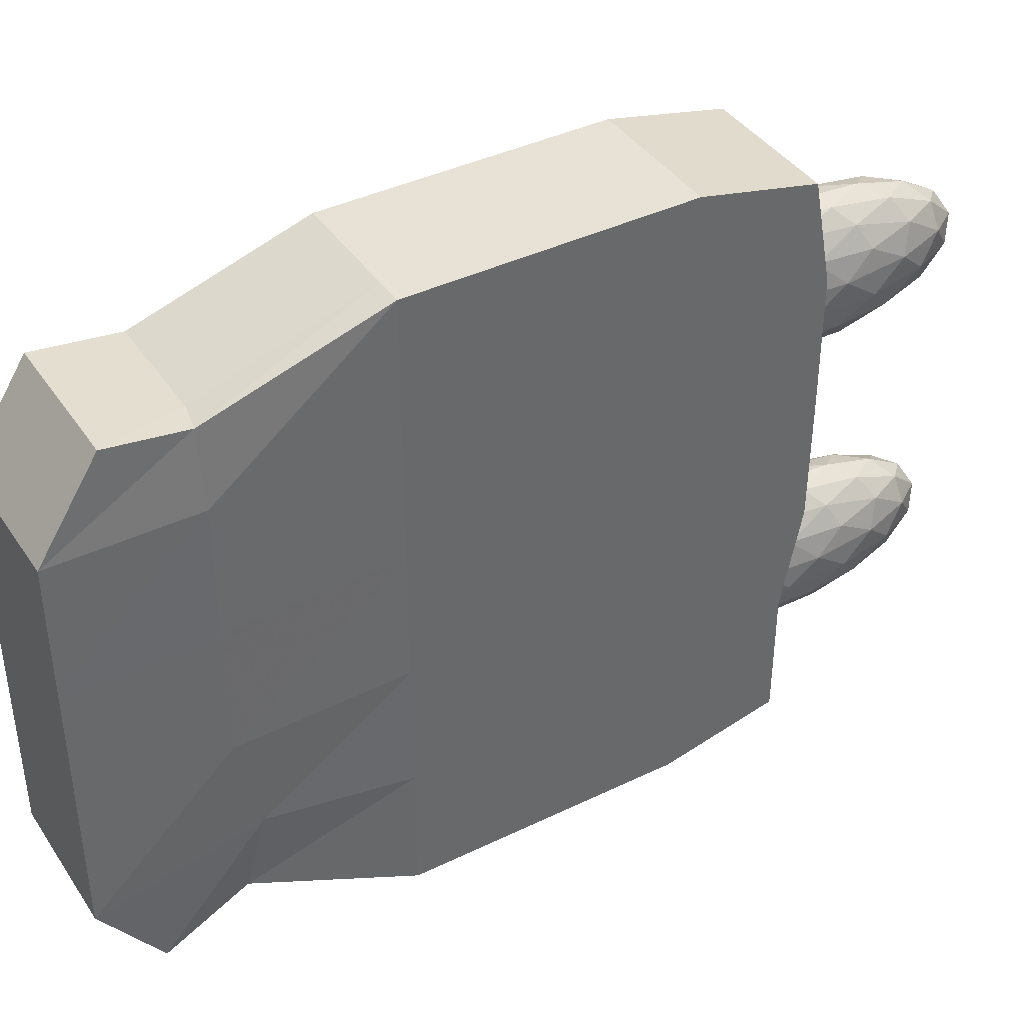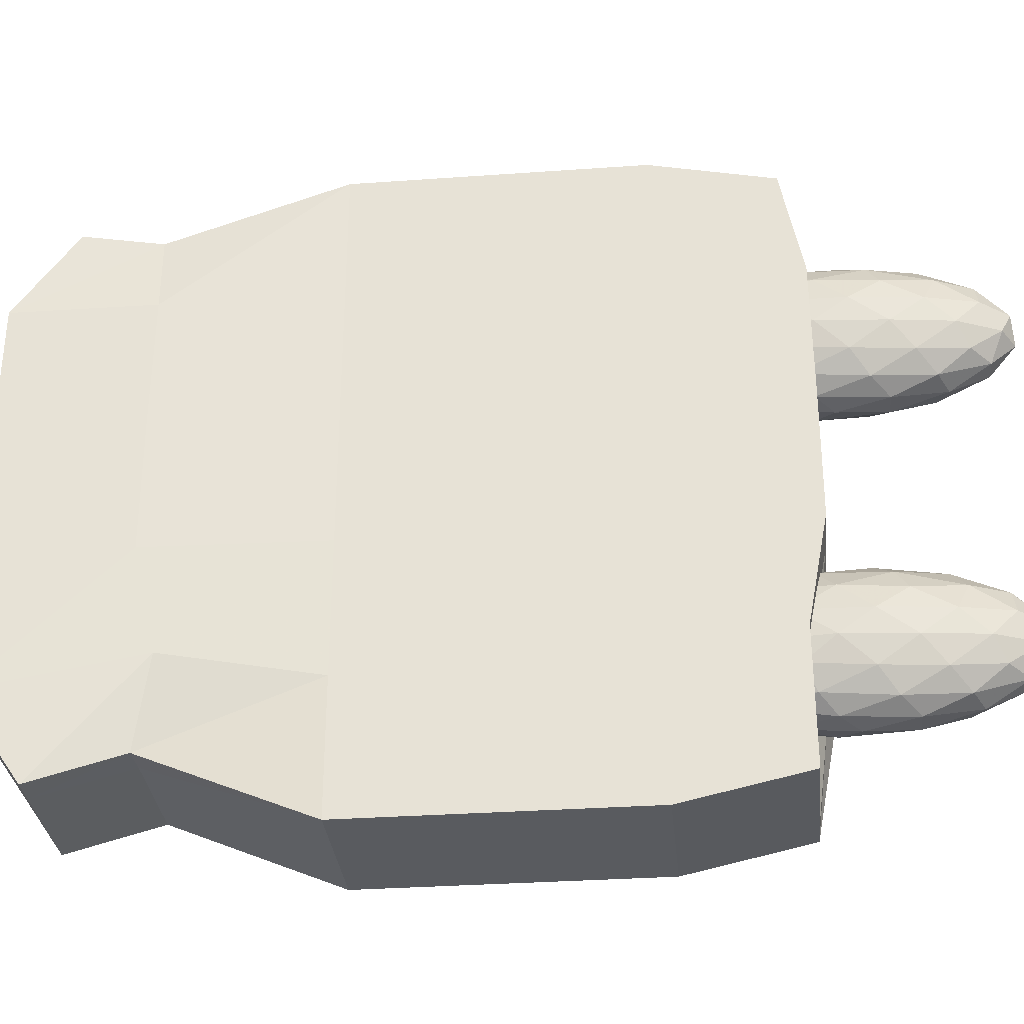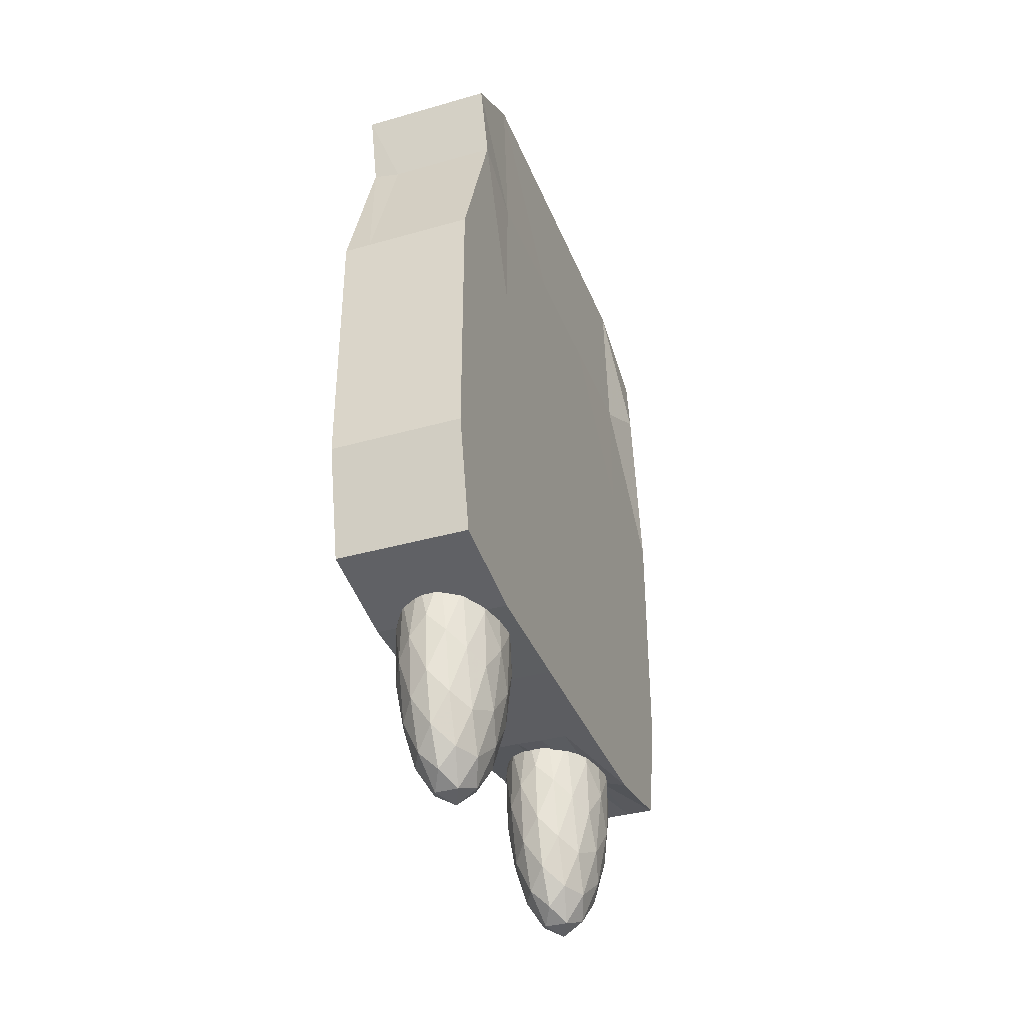
<metadata>
{"format":"obj","ext":"obj","renderer":"f3d","projection":"perspective","resolution":1024,"background":"white","views":[{"elev":40.2,"azim":-120.8,"up":"+Z"},{"elev":-32.2,"azim":-84.3,"up":"+Z"},{"elev":-37.1,"azim":20.2,"up":"+Y"}]}
</metadata>
<code>
g
v 0.24 0.7092 1.035
v 0.144 0.7092 1.035
v 0.048 0.7092 1.035
v -0.048 0.7092 1.035
v -0.144 0.7092 1.035
v -0.24 0.7092 1.035
v 0.24 1.117 1.125
v 0.144 1.117 1.125
v 0.048 1.117 1.125
v -0.048 1.117 1.125
v -0.144 1.117 1.125
v -0.24 1.117 1.125
v 0.24 1.597 1.125
v 0.144 1.597 1.125
v 0.048 1.597 1.125
v -0.048 1.597 1.125
v -0.144 1.597 1.125
v -0.24 1.597 1.125
v 0.24 2.077 1.125
v 0.144 2.077 1.125
v 0.048 2.077 1.125
v -0.048 2.077 1.125
v -0.144 2.077 1.125
v -0.24 2.077 1.125
v 0.2516 2.654 0.9322
v 0.1556 2.654 0.9322
v 0.05958 2.654 0.9322
v -0.03642 2.654 0.9322
v -0.1324 2.654 0.9322
v -0.2312 2.674 0.9322
v 0.2394 2.944 0.9777
v 0.1434 2.944 0.9777
v 0.04741 2.944 0.9777
v -0.04859 2.944 0.9777
v -0.1446 2.944 0.9777
v -0.2406 2.944 0.9777
v -0.24 0.7092 -1.035
v -0.144 0.7092 -1.035
v -0.048 0.7092 -1.035
v 0.048 0.7092 -1.035
v 0.144 0.7092 -1.035
v 0.24 0.7092 -1.035
v -0.24 1.117 -1.125
v -0.144 1.117 -1.125
v -0.048 1.117 -1.125
v 0.048 1.117 -1.125
v 0.144 1.117 -1.125
v 0.24 1.117 -1.125
v -0.24 1.597 -1.125
v -0.144 1.597 -1.125
v -0.048 1.597 -1.125
v 0.048 1.597 -1.125
v 0.144 1.597 -1.125
v 0.24 1.597 -1.125
v -0.24 2.077 -1.125
v -0.144 2.077 -1.125
v -0.048 2.077 -1.125
v 0.048 2.077 -1.125
v 0.144 2.077 -1.125
v 0.24 2.077 -1.125
v -0.2007 2.643 -0.8728
v -0.1043 2.64 -0.8728
v -0.008296 2.64 -0.8728
v 0.0877 2.64 -0.8728
v 0.1837 2.64 -0.8728
v 0.2797 2.64 -0.8728
v -0.2405 2.943 -0.9764
v -0.1445 2.943 -0.9764
v -0.04853 2.943 -0.9764
v 0.04747 2.943 -0.9764
v 0.1435 2.943 -0.9764
v 0.2395 2.943 -0.9764
v -0.2557 3.15 -0.6751
v -0.1597 3.15 -0.6751
v -0.06373 3.15 -0.6751
v 0.03227 3.15 -0.6751
v 0.1283 3.15 -0.6751
v 0.2243 3.15 -0.6751
v -0.2557 3.15 -0.2251
v -0.1597 3.15 -0.2251
v -0.06373 3.15 -0.2251
v 0.03227 3.15 -0.2251
v 0.1283 3.15 -0.2251
v 0.2243 3.15 -0.2251
v -0.2557 3.15 0.2249
v -0.1597 3.15 0.2249
v -0.06373 3.15 0.2249
v 0.03227 3.15 0.2249
v 0.1283 3.15 0.2249
v 0.2243 3.15 0.2249
v -0.2557 3.15 0.6749
v -0.1597 3.15 0.6749
v -0.06373 3.15 0.6749
v 0.03227 3.15 0.6749
v 0.1283 3.15 0.6749
v 0.2243 3.15 0.6749
v 0.24 0.6392 -0.6725
v 0.144 0.6584 -0.6484
v 0.048 0.6918 -0.6067
v -0.048 0.7092 -0.585
v -0.144 0.7092 -0.585
v -0.24 0.7092 -0.585
v 0.24 0.6372 -0.225
v 0.144 0.6372 -0.225
v 0.048 0.6372 -0.225
v -0.048 0.6392 -0.2225
v -0.144 0.6392 -0.2225
v -0.24 0.6392 -0.2225
v 0.24 0.6372 0.225
v 0.144 0.6372 0.225
v 0.048 0.6372 0.225
v -0.048 0.6372 0.225
v -0.144 0.6372 0.225
v -0.24 0.6372 0.225
v 0.24 0.6392 0.6725
v 0.144 0.6392 0.6725
v 0.048 0.6392 0.6725
v -0.048 0.6392 0.6725
v -0.144 0.6392 0.6725
v -0.24 0.6392 0.6725
v 0.24 1.117 -0.675
v 0.24 1.117 -0.225
v 0.24 1.117 0.225
v 0.24 1.117 0.675
v 0.24 1.597 -0.675
v 0.24 1.597 -0.225
v 0.24 1.597 0.225
v 0.24 1.597 0.675
v 0.24 2.077 -0.675
v 0.24 2.077 -0.225
v 0.24 2.077 0.225
v 0.24 2.077 0.675
v 0.2403 2.555 -0.6722
v 0.24 2.557 -0.225
v 0.24 2.557 0.225
v 0.2403 2.555 0.6722
v -0.24 1.117 0.675
v -0.24 1.117 0.225
v -0.24 1.117 -0.225
v -0.24 1.117 -0.675
v -0.24 1.597 0.675
v -0.24 1.597 0.225
v -0.24 1.597 -0.225
v -0.24 1.597 -0.675
v -0.24 2.077 0.675
v -0.24 2.077 0.225
v -0.24 2.077 -0.225
v -0.24 2.077 -0.675
v -0.2554 2.668 0.6721
v -0.2557 2.67 0.2249
v -0.2554 2.668 -0.2223
v -0.2437 2.59 -0.5751
v 0 0.5736 0.292
v 0 0.783 0.3094
v 0.06638 0.6383 0.3094
v 0 0.9642 0.3591
v 0.06905 0.8587 0.345
v 0.1238 0.6943 0.3591
v 0 1.093 0.4346
v 0.06638 1.029 0.4167
v 0.1238 0.9037 0.4167
v 0.1646 0.734 0.4346
v 0.04103 0.4042 0.3094
v 0.1117 0.4647 0.345
v 0.07653 0.2576 0.3591
v 0.1649 0.5249 0.4167
v 0.1429 0.3223 0.4167
v 0.1017 0.1535 0.4346
v -0.04103 0.4042 0.3094
v 0 0.2212 0.345
v -0.07653 0.2576 0.3591
v 0.0355 0.08818 0.4167
v -0.0355 0.08818 0.4167
v -0.1017 0.1535 0.4346
v -0.06638 0.6383 0.3094
v -0.1117 0.4647 0.345
v -0.1238 0.6943 0.3591
v -0.1429 0.3223 0.4167
v -0.1649 0.5249 0.4167
v -0.1646 0.734 0.4346
v -0.06905 0.8587 0.345
v -0.1238 0.9037 0.4167
v -0.06638 1.029 0.4167
v -0.04103 1.134 0.5097
v -0.1117 1.035 0.5016
v -0.07653 1.099 0.5903
v -0.1649 0.8637 0.5097
v -0.1429 0.9543 0.5903
v -0.1017 0.9937 0.6654
v -0.1902 0.6296 0.5097
v -0.1808 0.3974 0.5016
v -0.1902 0.5176 0.5903
v -0.1429 0.1929 0.5097
v -0.1649 0.2835 0.5903
v -0.1646 0.4132 0.6654
v -0.07653 0.04819 0.5097
v 0 0.003406 0.5016
v -0.04103 0.01358 0.5903
v 0.07653 0.04819 0.5097
v 0.04103 0.01358 0.5903
v 0 0.05438 0.6654
v 0.1429 0.1929 0.5097
v 0.1808 0.3974 0.5016
v 0.1649 0.2835 0.5903
v 0.1902 0.6296 0.5097
v 0.1902 0.5176 0.5903
v 0.1646 0.4132 0.6654
v 0.1649 0.8637 0.5097
v 0.1117 1.035 0.5016
v 0.1429 0.9543 0.5903
v 0.04103 1.134 0.5097
v 0.07653 1.099 0.5903
v 0.1017 0.9937 0.6654
v 0 1.144 0.5984
v -0.0355 1.059 0.6833
v 0.0355 1.059 0.6833
v -0.1808 0.7498 0.5984
v -0.1649 0.6223 0.6833
v -0.1429 0.8249 0.6833
v -0.1117 0.1123 0.5984
v -0.06638 0.1183 0.6833
v -0.1238 0.2435 0.6833
v 0.1117 0.1123 0.5984
v 0.1238 0.2435 0.6833
v 0.06638 0.1183 0.6833
v 0.1808 0.7498 0.5984
v 0.1429 0.8249 0.6833
v 0.1649 0.6223 0.6833
v 0 0.5736 0.808
v 0.04103 0.743 0.7906
v -0.04103 0.743 0.7906
v 0.07653 0.8896 0.7409
v 0 0.926 0.755
v -0.07653 0.8896 0.7409
v 0.06638 0.5089 0.7906
v 0.1238 0.4529 0.7409
v 0.1117 0.6825 0.755
v 0 0.3642 0.7906
v 0 0.183 0.7409
v 0.06905 0.2885 0.755
v -0.06638 0.5089 0.7906
v -0.1238 0.4529 0.7409
v -0.06905 0.2885 0.755
v -0.1117 0.6825 0.755
v 0 0.5736 -0.808
v 0 0.783 -0.7906
v 0.06638 0.6383 -0.7906
v 0 0.9642 -0.7409
v 0.06905 0.8587 -0.755
v 0.1238 0.6943 -0.7409
v 0 1.093 -0.6654
v 0.06638 1.029 -0.6833
v 0.1238 0.9037 -0.6833
v 0.1646 0.734 -0.6654
v 0.04103 0.4042 -0.7906
v 0.1117 0.4647 -0.755
v 0.07653 0.2576 -0.7409
v 0.1649 0.5249 -0.6833
v 0.1429 0.3223 -0.6833
v 0.1017 0.1535 -0.6654
v -0.04103 0.4042 -0.7906
v 0 0.2212 -0.755
v -0.07653 0.2576 -0.7409
v 0.0355 0.08818 -0.6833
v -0.0355 0.08818 -0.6833
v -0.1017 0.1535 -0.6654
v -0.06638 0.6383 -0.7906
v -0.1117 0.4647 -0.755
v -0.1238 0.6943 -0.7409
v -0.1429 0.3223 -0.6833
v -0.1649 0.5249 -0.6833
v -0.1646 0.734 -0.6654
v -0.06905 0.8587 -0.755
v -0.1238 0.9037 -0.6833
v -0.06638 1.029 -0.6833
v -0.04103 1.134 -0.5903
v -0.1117 1.035 -0.5984
v -0.07653 1.099 -0.5097
v -0.1649 0.8637 -0.5903
v -0.1429 0.9543 -0.5097
v -0.1017 0.9937 -0.4346
v -0.1902 0.6296 -0.5903
v -0.1808 0.3974 -0.5984
v -0.1902 0.5176 -0.5097
v -0.1429 0.1929 -0.5903
v -0.1649 0.2835 -0.5097
v -0.1646 0.4132 -0.4346
v -0.07653 0.04819 -0.5903
v 0 0.003406 -0.5984
v -0.04103 0.01358 -0.5097
v 0.07653 0.04819 -0.5903
v 0.04103 0.01358 -0.5097
v 0 0.05438 -0.4346
v 0.1429 0.1929 -0.5903
v 0.1808 0.3974 -0.5984
v 0.1649 0.2835 -0.5097
v 0.1902 0.6296 -0.5903
v 0.1902 0.5176 -0.5097
v 0.1646 0.4132 -0.4346
v 0.1649 0.8637 -0.5903
v 0.1117 1.035 -0.5984
v 0.1429 0.9543 -0.5097
v 0.04103 1.134 -0.5903
v 0.07653 1.099 -0.5097
v 0.1017 0.9937 -0.4346
v 0 1.144 -0.5016
v -0.0355 1.059 -0.4167
v 0.0355 1.059 -0.4167
v -0.1808 0.7498 -0.5016
v -0.1649 0.6223 -0.4167
v -0.1429 0.8249 -0.4167
v -0.1117 0.1123 -0.5016
v -0.06638 0.1183 -0.4167
v -0.1238 0.2435 -0.4167
v 0.1117 0.1123 -0.5016
v 0.1238 0.2435 -0.4167
v 0.06638 0.1183 -0.4167
v 0.1808 0.7498 -0.5016
v 0.1429 0.8249 -0.4167
v 0.1649 0.6223 -0.4167
v 0 0.5736 -0.292
v 0.04103 0.743 -0.3094
v -0.04103 0.743 -0.3094
v 0.07653 0.8896 -0.3591
v 0 0.926 -0.345
v -0.07653 0.8896 -0.3591
v 0.06638 0.5089 -0.3094
v 0.1238 0.4529 -0.3591
v 0.1117 0.6825 -0.345
v 0 0.3642 -0.3094
v 0 0.183 -0.3591
v 0.06905 0.2885 -0.345
v -0.06638 0.5089 -0.3094
v -0.1238 0.4529 -0.3591
v -0.06905 0.2885 -0.345
v -0.1117 0.6825 -0.345
g
f 1 7 8 2
f 2 8 9 3
f 3 9 10 4
f 4 10 11 5
f 5 11 12 6
f 7 13 14 8
f 8 14 15 9
f 9 15 16 10
f 10 16 17 11
f 11 17 18 12
f 13 19 20 14
f 14 20 21 15
f 15 21 22 16
f 16 22 23 17
f 17 23 24 18
f 19 25 26 20
f 20 26 27 21
f 21 27 28 22
f 22 28 29 23
f 23 29 30 24
f 25 31 32 26
f 26 32 33 27
f 27 33 34 28
f 28 34 35 29
f 29 35 36 30
f 37 43 44 38
f 38 44 45 39
f 39 45 46 40
f 40 46 47 41
f 41 47 48 42
f 43 49 50 44
f 44 50 51 45
f 45 51 52 46
f 46 52 53 47
f 47 53 54 48
f 49 55 56 50
f 50 56 57 51
f 51 57 58 52
f 52 58 59 53
f 53 59 60 54
f 55 61 62 56
f 56 62 63 57
f 57 63 64 58
f 58 64 65 59
f 59 65 66 60
f 61 67 68 62
f 62 68 69 63
f 63 69 70 64
f 64 70 71 65
f 65 71 72 66
f 67 73 74 68
f 68 74 75 69
f 69 75 76 70
f 70 76 77 71
f 71 77 78 72
f 73 79 80 74
f 74 80 81 75
f 75 81 82 76
f 76 82 83 77
f 77 83 84 78
f 79 85 86 80
f 80 86 87 81
f 81 87 88 82
f 82 88 89 83
f 83 89 90 84
f 85 91 92 86
f 86 92 93 87
f 87 93 94 88
f 88 94 95 89
f 89 95 96 90
f 91 36 35 92
f 92 35 34 93
f 93 34 33 94
f 94 33 32 95
f 95 32 31 96
f 42 97 98 41
f 41 98 99 40
f 40 99 100 39
f 39 100 101 38
f 38 101 102 37
f 97 103 104 98
f 98 104 105 99
f 99 105 106 100
f 100 106 107 101
f 101 107 108 102
f 103 109 110 104
f 104 110 111 105
f 105 111 112 106
f 106 112 113 107
f 107 113 114 108
f 109 115 116 110
f 110 116 117 111
f 111 117 118 112
f 112 118 119 113
f 113 119 120 114
f 115 1 2 116
f 116 2 3 117
f 117 3 4 118
f 118 4 5 119
f 119 5 6 120
f 42 48 121 97
f 97 121 122 103
f 103 122 123 109
f 109 123 124 115
f 115 124 7 1
f 48 54 125 121
f 121 125 126 122
f 122 126 127 123
f 123 127 128 124
f 124 128 13 7
f 54 60 129 125
f 125 129 130 126
f 126 130 131 127
f 127 131 132 128
f 128 132 19 13
f 60 66 133 129
f 129 133 134 130
f 130 134 135 131
f 131 135 136 132
f 132 136 25 19
f 66 72 78 133
f 133 78 84 134
f 134 84 90 135
f 135 90 96 136
f 136 96 31 25
f 6 12 137 120
f 120 137 138 114
f 114 138 139 108
f 108 139 140 102
f 102 140 43 37
f 12 18 141 137
f 137 141 142 138
f 138 142 143 139
f 139 143 144 140
f 140 144 49 43
f 18 24 145 141
f 141 145 146 142
f 142 146 147 143
f 143 147 148 144
f 144 148 55 49
f 24 30 149 145
f 145 149 150 146
f 146 150 151 147
f 147 151 152 148
f 148 152 61 55
f 30 36 91 149
f 149 91 85 150
f 150 85 79 151
f 151 79 73 152
f 152 73 67 61
f 155 153 154
f 157 154 156
f 158 155 157
f 160 156 159
f 161 157 160
f 162 158 161
f 155 154 157
f 157 156 160
f 158 157 161
f 163 153 155
f 164 155 158
f 165 163 164
f 166 158 162
f 167 164 166
f 168 165 167
f 163 155 164
f 164 158 166
f 165 164 167
f 169 153 163
f 170 163 165
f 171 169 170
f 172 165 168
f 173 170 172
f 174 171 173
f 169 163 170
f 170 165 172
f 171 170 173
f 175 153 169
f 176 169 171
f 177 175 176
f 178 171 174
f 179 176 178
f 180 177 179
f 175 169 176
f 176 171 178
f 177 176 179
f 154 153 175
f 181 175 177
f 156 154 181
f 182 177 180
f 183 181 182
f 159 156 183
f 154 175 181
f 181 177 182
f 156 181 183
f 184 159 183
f 185 183 182
f 186 184 185
f 187 182 180
f 188 185 187
f 189 186 188
f 184 183 185
f 185 182 187
f 186 185 188
f 190 180 179
f 191 179 178
f 192 190 191
f 193 178 174
f 194 191 193
f 195 192 194
f 190 179 191
f 191 178 193
f 192 191 194
f 196 174 173
f 197 173 172
f 198 196 197
f 199 172 168
f 200 197 199
f 201 198 200
f 196 173 197
f 197 172 199
f 198 197 200
f 202 168 167
f 203 167 166
f 204 202 203
f 205 166 162
f 206 203 205
f 207 204 206
f 202 167 203
f 203 166 205
f 204 203 206
f 208 162 161
f 209 161 160
f 210 208 209
f 211 160 159
f 212 209 211
f 213 210 212
f 208 161 209
f 209 160 211
f 210 209 212
f 211 159 184
f 214 184 186
f 212 211 214
f 215 186 189
f 216 214 215
f 213 212 216
f 211 184 214
f 214 186 215
f 212 214 216
f 187 180 190
f 217 190 192
f 188 187 217
f 218 192 195
f 219 217 218
f 189 188 219
f 187 190 217
f 217 192 218
f 188 217 219
f 193 174 196
f 220 196 198
f 194 193 220
f 221 198 201
f 222 220 221
f 195 194 222
f 193 196 220
f 220 198 221
f 194 220 222
f 199 168 202
f 223 202 204
f 200 199 223
f 224 204 207
f 225 223 224
f 201 200 225
f 199 202 223
f 223 204 224
f 200 223 225
f 205 162 208
f 226 208 210
f 206 205 226
f 227 210 213
f 228 226 227
f 207 206 228
f 205 208 226
f 226 210 227
f 206 226 228
f 231 229 230
f 233 230 232
f 234 231 233
f 216 232 213
f 215 233 216
f 189 234 215
f 231 230 233
f 233 232 216
f 234 233 215
f 230 229 235
f 237 235 236
f 232 230 237
f 228 236 207
f 227 237 228
f 213 232 227
f 230 235 237
f 237 236 228
f 232 237 227
f 235 229 238
f 240 238 239
f 236 235 240
f 225 239 201
f 224 240 225
f 207 236 224
f 235 238 240
f 240 239 225
f 236 240 224
f 238 229 241
f 243 241 242
f 239 238 243
f 222 242 195
f 221 243 222
f 201 239 221
f 238 241 243
f 243 242 222
f 239 243 221
f 241 229 231
f 244 231 234
f 242 241 244
f 219 234 189
f 218 244 219
f 195 242 218
f 241 231 244
f 244 234 219
f 242 244 218
f 247 245 246
f 249 246 248
f 250 247 249
f 252 248 251
f 253 249 252
f 254 250 253
f 247 246 249
f 249 248 252
f 250 249 253
f 255 245 247
f 256 247 250
f 257 255 256
f 258 250 254
f 259 256 258
f 260 257 259
f 255 247 256
f 256 250 258
f 257 256 259
f 261 245 255
f 262 255 257
f 263 261 262
f 264 257 260
f 265 262 264
f 266 263 265
f 261 255 262
f 262 257 264
f 263 262 265
f 267 245 261
f 268 261 263
f 269 267 268
f 270 263 266
f 271 268 270
f 272 269 271
f 267 261 268
f 268 263 270
f 269 268 271
f 246 245 267
f 273 267 269
f 248 246 273
f 274 269 272
f 275 273 274
f 251 248 275
f 246 267 273
f 273 269 274
f 248 273 275
f 276 251 275
f 277 275 274
f 278 276 277
f 279 274 272
f 280 277 279
f 281 278 280
f 276 275 277
f 277 274 279
f 278 277 280
f 282 272 271
f 283 271 270
f 284 282 283
f 285 270 266
f 286 283 285
f 287 284 286
f 282 271 283
f 283 270 285
f 284 283 286
f 288 266 265
f 289 265 264
f 290 288 289
f 291 264 260
f 292 289 291
f 293 290 292
f 288 265 289
f 289 264 291
f 290 289 292
f 294 260 259
f 295 259 258
f 296 294 295
f 297 258 254
f 298 295 297
f 299 296 298
f 294 259 295
f 295 258 297
f 296 295 298
f 300 254 253
f 301 253 252
f 302 300 301
f 303 252 251
f 304 301 303
f 305 302 304
f 300 253 301
f 301 252 303
f 302 301 304
f 303 251 276
f 306 276 278
f 304 303 306
f 307 278 281
f 308 306 307
f 305 304 308
f 303 276 306
f 306 278 307
f 304 306 308
f 279 272 282
f 309 282 284
f 280 279 309
f 310 284 287
f 311 309 310
f 281 280 311
f 279 282 309
f 309 284 310
f 280 309 311
f 285 266 288
f 312 288 290
f 286 285 312
f 313 290 293
f 314 312 313
f 287 286 314
f 285 288 312
f 312 290 313
f 286 312 314
f 291 260 294
f 315 294 296
f 292 291 315
f 316 296 299
f 317 315 316
f 293 292 317
f 291 294 315
f 315 296 316
f 292 315 317
f 297 254 300
f 318 300 302
f 298 297 318
f 319 302 305
f 320 318 319
f 299 298 320
f 297 300 318
f 318 302 319
f 298 318 320
f 323 321 322
f 325 322 324
f 326 323 325
f 308 324 305
f 307 325 308
f 281 326 307
f 323 322 325
f 325 324 308
f 326 325 307
f 322 321 327
f 329 327 328
f 324 322 329
f 320 328 299
f 319 329 320
f 305 324 319
f 322 327 329
f 329 328 320
f 324 329 319
f 327 321 330
f 332 330 331
f 328 327 332
f 317 331 293
f 316 332 317
f 299 328 316
f 327 330 332
f 332 331 317
f 328 332 316
f 330 321 333
f 335 333 334
f 331 330 335
f 314 334 287
f 313 335 314
f 293 331 313
f 330 333 335
f 335 334 314
f 331 335 313
f 333 321 323
f 336 323 326
f 334 333 336
f 311 326 281
f 310 336 311
f 287 334 310
f 333 323 336
f 336 326 311
f 334 336 310

</code>
